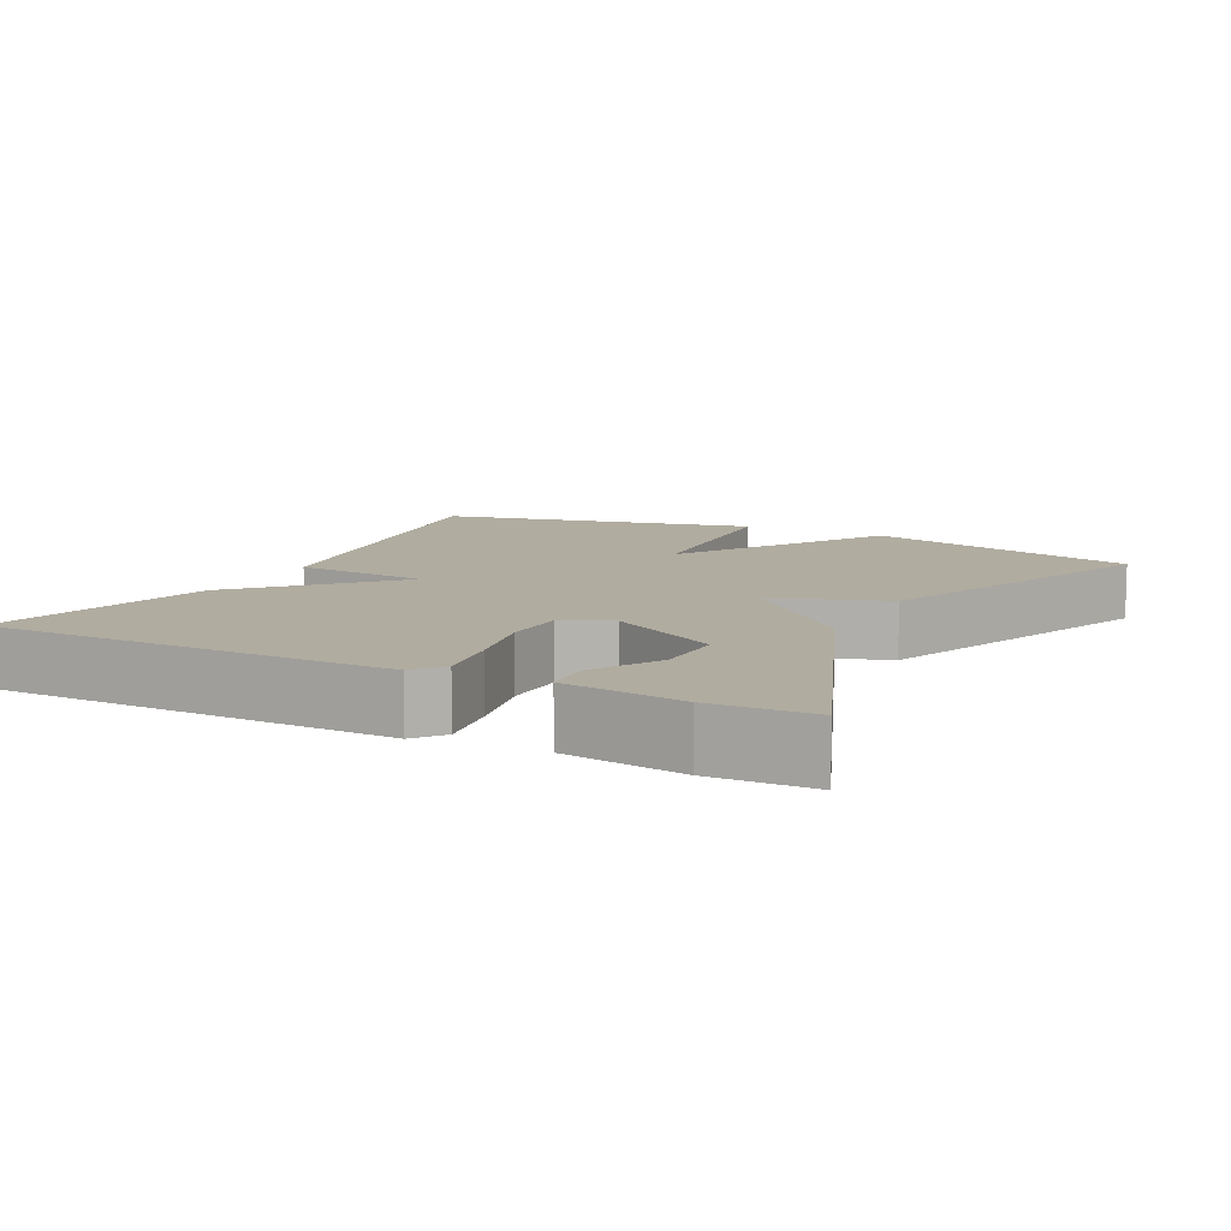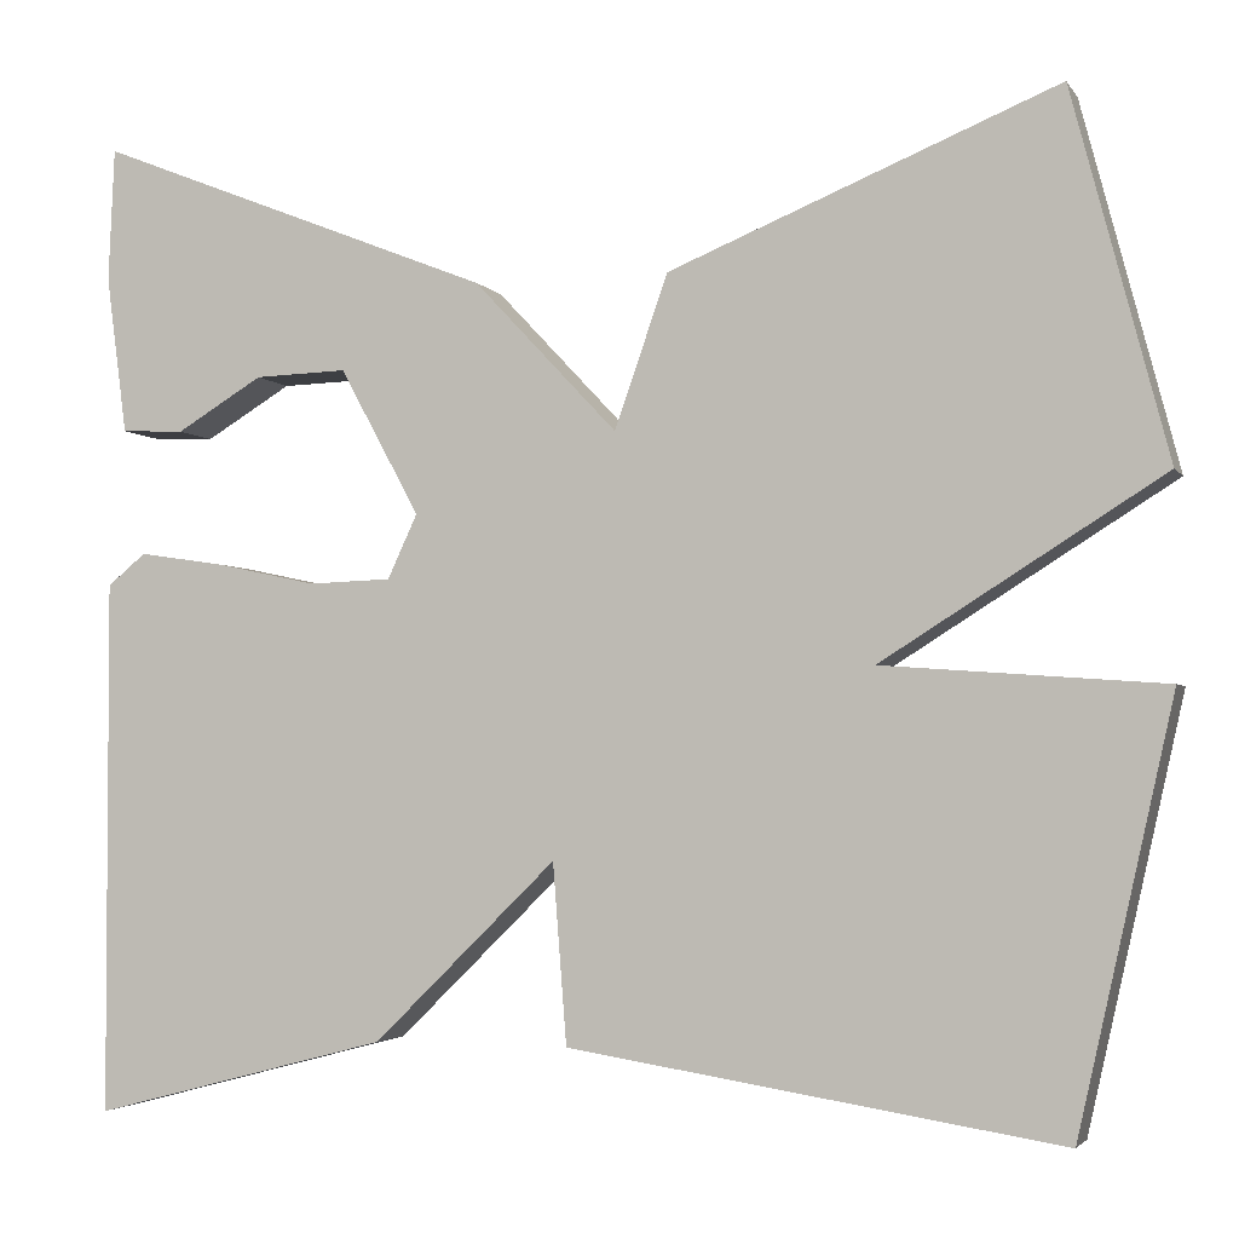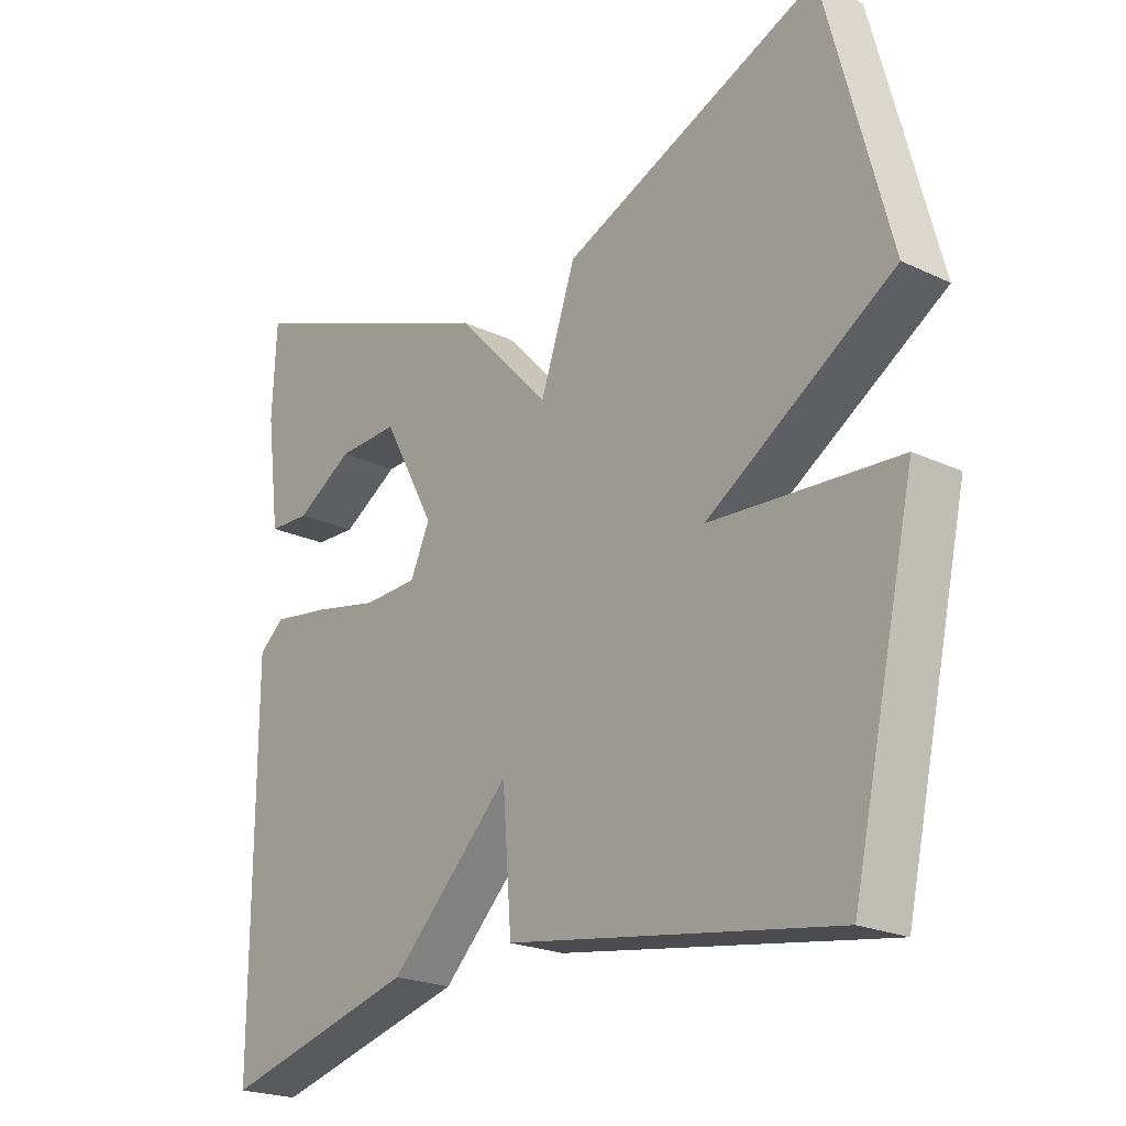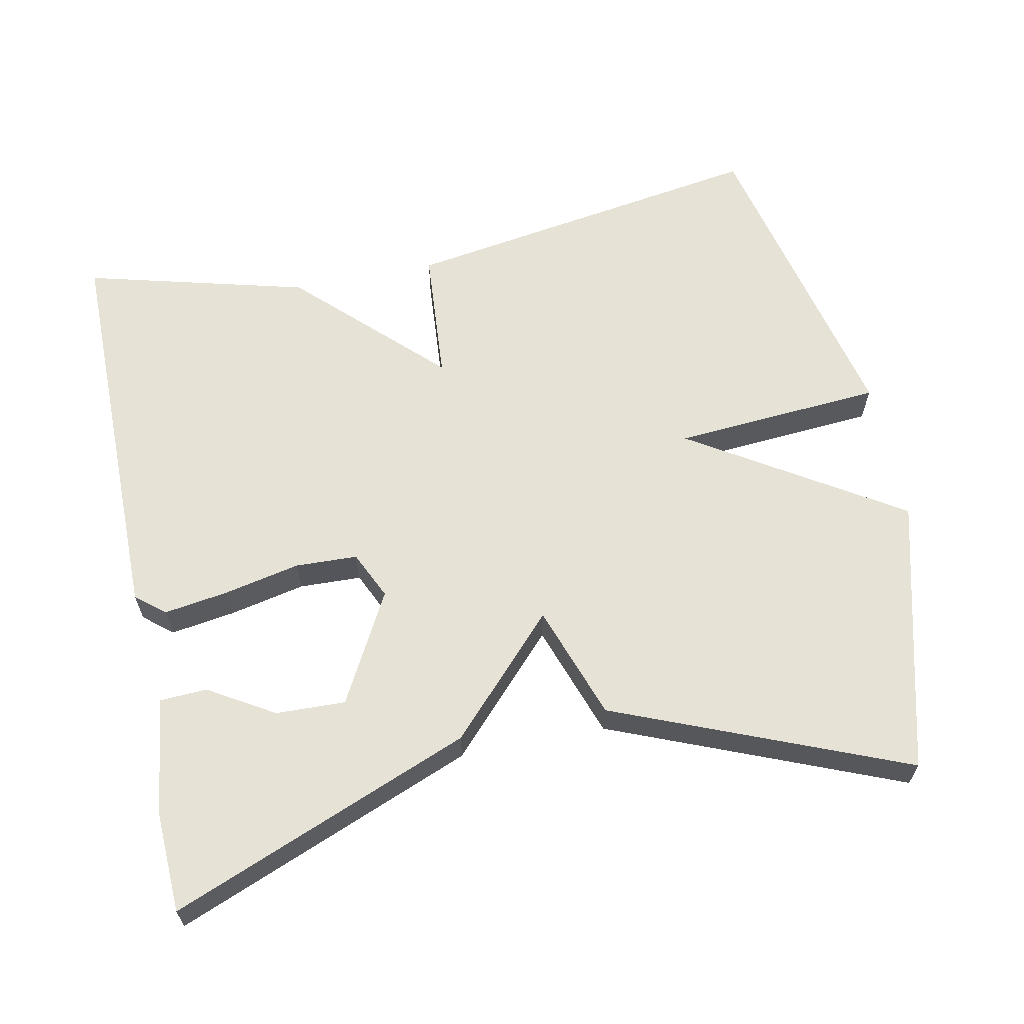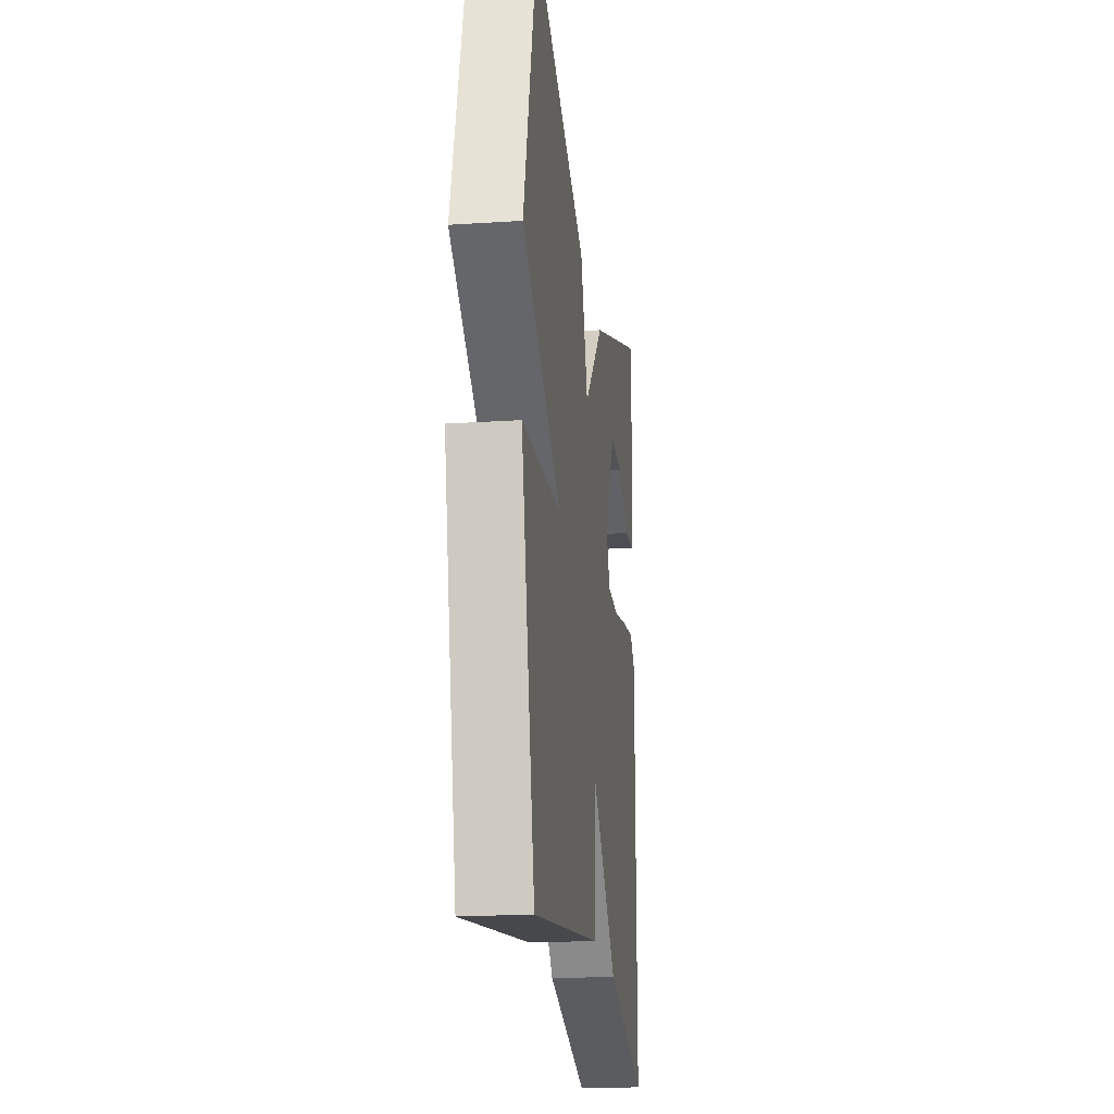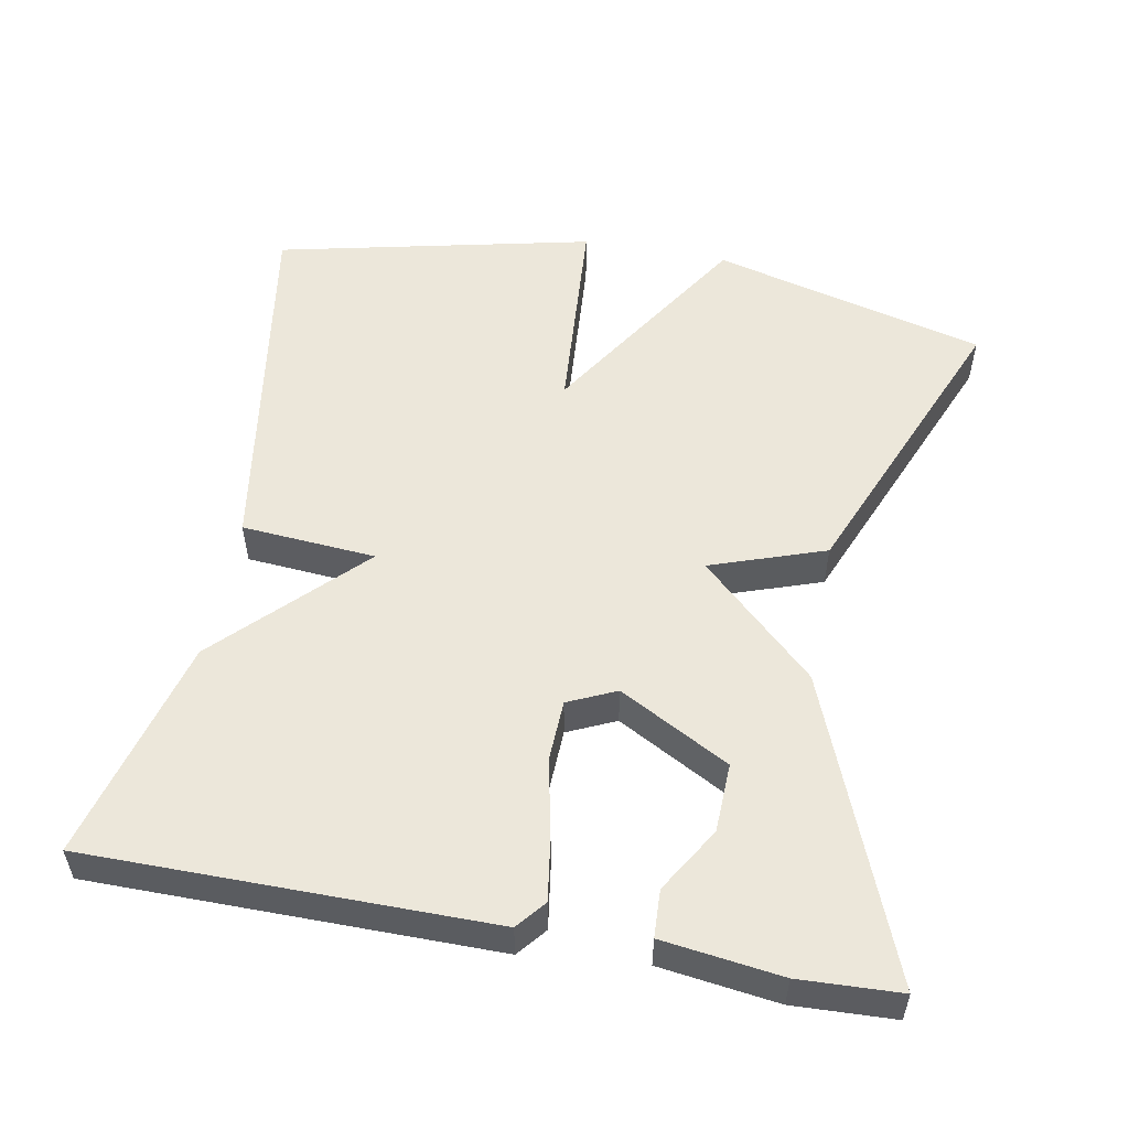
<metadata>
{"format":"obj","ext":"obj","renderer":"f3d","projection":"perspective","resolution":1024,"background":"white","views":[{"elev":10.1,"azim":-62.9,"up":"+Y"},{"elev":-3.2,"azim":17.8,"up":"+Z"},{"elev":-22.1,"azim":50.7,"up":"+Z"},{"elev":63.0,"azim":-11.5,"up":"+Y"},{"elev":-20.1,"azim":96.9,"up":"+Z"},{"elev":53.7,"azim":-79.4,"up":"+Y"}]}
</metadata>
<code>
v -0.5 0.07 -0.5
v -0.501 0.07 0.043
v -0.462 0.07 0.075
v -0.375 0.07 0.062
v -0.272 0.07 0.04
v -0.188 0.07 0.043
v -0.158 0.07 0.108
v -0.239 0.07 0.257
v -0.333 0.07 0.254
v -0.421 0.07 0.201
v -0.485 0.07 0.204
v -0.506 0.07 0.364
v -0.5 0.07 0.5
v -0.094 0.07 0.339
v 0.052 0.07 0.184
v 0.106 0.07 0.339
v 0.5 0.07 0.5
v 0.597 0.07 0.129
v 0.313 0.07 -0.05
v 0.597 0.07 -0.071
v 0.5 0.07 -0.5
v 0.002 0.07 -0.421
v -0.012 0.07 -0.239
v -0.198 0.07 -0.421
v -0.5 0 -0.5
v -0.501 0 0.043
v -0.462 0 0.075
v -0.375 0 0.062
v -0.272 0 0.04
v -0.188 0 0.043
v -0.158 0 0.108
v -0.239 0 0.257
v -0.333 0 0.254
v -0.421 0 0.201
v -0.485 0 0.204
v -0.506 0 0.364
v -0.5 0 0.5
v -0.094 0 0.339
v 0.052 0 0.184
v 0.106 0 0.339
v 0.5 0 0.5
v 0.597 0 0.129
v 0.313 0 -0.05
v 0.597 0 -0.071
v 0.5 0 -0.5
v 0.002 0 -0.421
v -0.012 0 -0.239
v -0.198 0 -0.421
f 3 4 5
f 2 3 5
f 1 2 5
f 24 1 5
f 23 24 5
f 21 22 23
f 20 21 23
f 19 20 23
f 18 19 23
f 17 18 23
f 16 17 23
f 15 16 23
f 11 12 13
f 10 11 13
f 9 10 13
f 8 9 13 14
f 7 8 14 15
f 23 5 6
f 6 7 15 23
f 29 28 27
f 29 27 26
f 29 26 25
f 29 25 48
f 29 48 47
f 47 46 45
f 47 45 44
f 47 44 43
f 47 43 42
f 47 42 41
f 47 41 40
f 47 40 39
f 37 36 35
f 37 35 34
f 37 34 33
f 38 37 33 32
f 39 38 32 31
f 30 29 47
f 47 39 31 30
f 1 25 26 2
f 2 26 27 3
f 3 27 28 4
f 4 28 29 5
f 5 29 30 6
f 6 30 31 7
f 7 31 32 8
f 8 32 33 9
f 9 33 34 10
f 10 34 35 11
f 11 35 36 12
f 12 36 37 13
f 13 37 38 14
f 14 38 39 15
f 15 39 40 16
f 16 40 41 17
f 17 41 42 18
f 18 42 43 19
f 19 43 44 20
f 20 44 45 21
f 21 45 46 22
f 22 46 47 23
f 23 47 48 24
f 24 48 25 1

</code>
